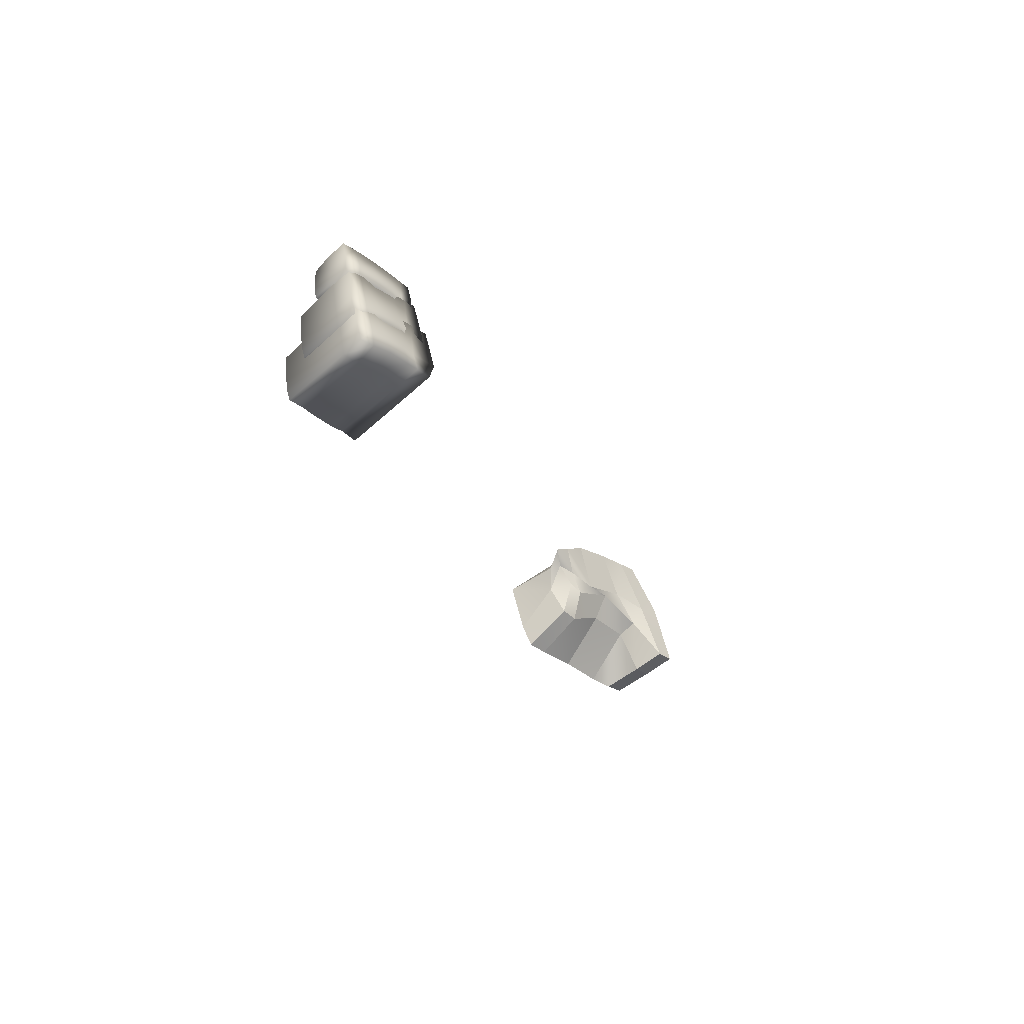
<metadata>
{"format":"obj","ext":"obj","renderer":"f3d","projection":"perspective","resolution":1024,"background":"white","views":[{"elev":-52.6,"azim":-45.8,"up":"+Z"}]}
</metadata>
<code>
g default
v -85.04 -5.403 -54.3
v -84.99 7.615 -54.25
v -79.95 7.686 -53
v -80.14 -5.268 -52.99
v -80.25 -9.854 -53.02
v -84.83 -9.843 -54.26
v -88.56 7.404 -55.36
v -88.69 -5.603 -55.49
v -88.78 -9.891 -55.33
v -94.44 -5.365 -57.09
v -94.42 7.126 -57.03
v -94.53 -9.36 -57.25
v -91.63 7.063 -56.34
v -91.46 -5.355 -56.57
v -91.95 -9.563 -56.51
v -82.97 7.491 -53.58
v -82.8 -5.318 -53.62
v -82.82 -9.8 -53.51
v -79.52 -9.966 -49.36
v -83.93 -9.837 -50.56
v -86.48 -10.23 -51.43
v -89.75 -10.16 -52.44
v -92.76 -9.82 -53.42
v -95.85 -9.592 -54.03
v -85.73 7.639 -51.51
v -83.69 7.605 -50.84
v -89.29 7.41 -52.62
v -95.24 7.154 -54.59
v -92.35 7.184 -53.61
v -79.44 7.76 -49.93
v -86.82 7.488 -44.11
v -84.79 7.436 -43.45
v -90.37 7.224 -45.23
v -96.32 6.971 -47.2
v -93.41 6.955 -46.3
v -81.49 7.553 -42.24
v -81.67 -9.922 -42.07
v -85 -9.888 -43.23
v -87.74 -9.903 -43.98
v -91.21 -9.848 -45.09
v -94.48 -9.694 -46.21
v -96.77 -9.381 -46.91
v -79.26 -5.699 -49.13
v -81.51 -5.45 -42.05
v -85.72 -5.535 -43.35
v -87.39 -5.558 -43.82
v -91.31 -5.572 -45.14
v -94.64 -5.929 -46.34
v -96.77 -5.789 -47.24
v -95.61 -5.894 -54.29
v -86.65 -5.403 -48.81
v -86.6 2.95 -48.76
v -81.55 3.021 -47.51
v -81.74 -5.268 -47.5
v -81.85 -9.854 -47.53
v -86.44 -9.843 -48.77
v -90.16 2.738 -49.87
v -90.3 -5.603 -50
v -90.39 -9.891 -49.84
v -96.04 -5.365 -51.61
v -96.03 2.461 -51.54
v -96.14 -9.36 -51.76
v -93.23 2.397 -50.86
v -93.06 -5.355 -51.08
v -93.56 -9.563 -51.03
v -84.58 2.826 -48.09
v -84.41 -5.318 -48.13
v -84.42 -9.8 -48.02
v -82.35 -9.966 -44.2
v -85.54 -9.837 -45.08
v -88.08 -10.23 -45.94
v -91.36 -10.16 -46.96
v -94.37 -9.82 -47.93
v -97.45 -9.592 -48.54
v -87.33 2.973 -46.02
v -85.3 2.94 -45.35
v -90.89 2.745 -47.13
v -96.85 2.489 -49.1
v -93.95 2.519 -48.12
v -82.28 3.095 -44.76
v -88.43 2.823 -38.62
v -86.39 2.77 -37.96
v -91.97 2.559 -39.74
v -97.92 2.305 -41.71
v -95.01 2.29 -40.81
v -84.32 2.888 -37.08
v -84.51 -9.922 -36.91
v -86.61 -9.888 -37.74
v -89.35 -9.903 -38.49
v -92.82 -9.848 -39.6
v -96.08 -9.694 -40.72
v -98.37 -9.381 -41.42
v -82.09 -5.699 -43.97
v -84.35 -5.45 -36.89
v -87.32 -5.535 -37.86
v -89 -5.558 -38.33
v -92.92 -5.572 -39.65
v -96.24 -5.929 -40.85
v -98.37 -5.789 -41.76
v -97.22 -5.894 -48.8
v -89.02 -5.403 -40.49
v -88.96 -1.587 -40.45
v -84.94 -1.516 -39.81
v -85.13 -5.268 -39.77
v -85.24 -9.854 -39.78
v -88.8 -9.843 -40.48
v -92.65 -1.799 -40.98
v -92.81 -5.603 -41.09
v -92.87 -9.891 -40.91
v -98.73 -5.365 -41.78
v -98.71 -2.077 -41.71
v -98.85 -9.36 -41.92
v -95.84 -2.14 -41.47
v -95.71 -5.355 -41.72
v -96.19 -9.563 -41.59
v -86.86 -1.711 -40.09
v -86.7 -5.318 -40.16
v -86.69 -9.8 -40.05
v -85.21 -9.966 -36.42
v -87.34 -9.837 -36.97
v -89.98 -10.23 -37.42
v -93.38 -10.16 -37.91
v -96.5 -9.82 -38.41
v -99.65 -9.592 -38.53
v -89.26 -1.564 -37.63
v -87.14 -1.597 -37.27
v -92.95 -1.793 -38.16
v -99.14 -2.048 -39.18
v -96.13 -2.018 -38.66
v -85.23 -1.442 -36.99
v -89.76 -1.867 -33.53
v -87.65 -1.767 -33.2
v -93.44 -2.123 -34.08
v -99.62 -2.429 -35.38
v -96.61 -2.247 -34.95
v -85.93 -1.684 -32.84
v -86.09 -9.922 -33.11
v -87.83 -9.888 -33.23
v -90.65 -9.903 -33.54
v -94.25 -9.848 -34.09
v -97.65 -9.694 -34.7
v -100 -9.381 -35.03
v -84.92 -5.699 -36.24
v -85.92 -5.45 -33.12
v -88.55 -5.535 -33.24
v -90.28 -5.558 -33.44
v -94.36 -5.572 -34.13
v -97.83 -5.929 -34.8
v -100.1 -5.789 -35.36
v -99.46 -5.894 -38.83
g BrickStone:default1
v 59.02 70.68 66.78
v 59.15 80.09 58.05
v 67.78 79.39 60.29
v 68.5 70.99 60.38
v 69.84 64.63 61.91
v 59.4 66.69 68.02
v 50.08 79.95 56.11
v 49.75 70.21 64.6
v 49.33 66.59 69.7
v 39.12 70.82 58.78
v 37.96 80.55 53.45
v 38.73 67.93 65.97
v 42.27 80.38 54.33
v 42.73 70.84 59.07
v 41.29 67.42 64.65
v 64.3 79.77 59.3
v 64.72 70.87 59.04
v 66.3 64.77 60.96
v 64.91 64.26 75.5
v 60.37 64.61 72.52
v 52.68 65.66 72.45
v 43.44 65.88 67.37
v 38.02 66.74 68.52
v 34.44 67.5 68.71
v 54.84 80.09 67.81
v 59.56 79.99 70.19
v 46.51 79.91 63.9
v 35.36 80.59 57.67
v 39.37 80.65 60.42
v 62.71 79.49 71.94
v 49.46 79.64 79.15
v 54.19 79.5 81.47
v 41.17 79.38 75.21
v 30.67 79.56 66.74
v 34.16 80.01 71.47
v 57 78.91 82.79
v 57.39 64.31 84.9
v 53.31 64.41 83.48
v 46.83 64.4 80.77
v 38.74 64.57 76.87
v 34.01 64.47 72.06
v 31.35 65.26 70.28
v 63.79 69.83 74.67
v 57.96 70.39 83.6
v 51.74 70.2 81.6
v 47.78 70.15 79.92
v 38.68 70.16 75.29
v 33.95 68.81 70.26
v 32.94 69.17 67.85
v 35.39 71.49 64.06
g polySurface1
f 2 16 1
f 1 16 17
f 17 18 1
f 1 18 6
f 8 7 1
f 1 7 2
f 9 8 6
f 6 8 1
f 14 10 13
f 13 10 11
f 14 15 10
f 10 15 12
f 14 13 8
f 8 13 7
f 9 15 8
f 8 15 14
f 17 16 4
f 4 16 3
f 4 5 17
f 17 5 18
f 19 20 5
f 5 20 18
f 21 6 20
f 20 6 18
f 6 21 9
f 9 21 22
f 22 23 9
f 9 23 15
f 15 23 12
f 12 23 24
f 2 25 16
f 16 25 26
f 7 27 2
f 2 27 25
f 13 11 29
f 29 11 28
f 13 29 7
f 7 29 27
f 16 26 3
f 3 26 30
f 25 31 26
f 26 31 32
f 27 33 25
f 25 33 31
f 28 34 29
f 29 34 35
f 29 35 27
f 27 35 33
f 26 32 30
f 30 32 36
f 20 19 38
f 38 19 37
f 21 20 39
f 39 20 38
f 22 21 40
f 40 21 39
f 23 22 41
f 41 22 40
f 24 23 42
f 42 23 41
f 44 37 43
f 43 37 19
f 4 43 5
f 5 43 19
f 3 30 4
f 4 30 43
f 44 43 36
f 36 43 30
f 45 38 44
f 44 38 37
f 45 44 32
f 32 44 36
f 46 45 31
f 31 45 32
f 38 45 39
f 39 45 46
f 46 47 39
f 39 47 40
f 47 46 33
f 33 46 31
f 40 47 41
f 41 47 48
f 48 47 35
f 35 47 33
f 49 48 34
f 34 48 35
f 41 48 42
f 42 48 49
f 50 24 49
f 49 24 42
f 10 12 50
f 50 12 24
f 49 34 50
f 50 34 28
f 50 28 10
f 10 28 11
f 52 66 51
f 51 66 67
f 67 68 51
f 51 68 56
f 58 57 51
f 51 57 52
f 59 58 56
f 56 58 51
f 64 60 63
f 63 60 61
f 64 65 60
f 60 65 62
f 64 63 58
f 58 63 57
f 59 65 58
f 58 65 64
f 67 66 54
f 54 66 53
f 54 55 67
f 67 55 68
f 55 69 68
f 68 69 70
f 71 56 70
f 70 56 68
f 56 71 59
f 59 71 72
f 72 73 59
f 59 73 65
f 65 73 62
f 62 73 74
f 52 75 66
f 66 75 76
f 57 77 52
f 52 77 75
f 63 61 79
f 79 61 78
f 63 79 57
f 57 79 77
f 53 66 80
f 80 66 76
f 75 81 76
f 76 81 82
f 77 83 75
f 75 83 81
f 78 84 79
f 79 84 85
f 79 85 77
f 77 85 83
f 76 82 80
f 80 82 86
f 70 69 88
f 88 69 87
f 71 70 89
f 89 70 88
f 72 71 90
f 90 71 89
f 73 72 91
f 91 72 90
f 74 73 92
f 92 73 91
f 94 87 93
f 93 87 69
f 54 93 55
f 55 93 69
f 53 80 54
f 54 80 93
f 94 93 86
f 86 93 80
f 95 88 94
f 94 88 87
f 95 94 82
f 82 94 86
f 96 95 81
f 81 95 82
f 88 95 89
f 89 95 96
f 96 97 89
f 89 97 90
f 97 96 83
f 83 96 81
f 90 97 91
f 91 97 98
f 98 97 85
f 85 97 83
f 99 98 84
f 84 98 85
f 91 98 92
f 92 98 99
f 100 74 99
f 99 74 92
f 60 62 100
f 100 62 74
f 99 84 100
f 100 84 78
f 100 78 60
f 60 78 61
f 102 116 101
f 101 116 117
f 117 118 101
f 101 118 106
f 108 107 101
f 101 107 102
f 109 108 106
f 106 108 101
f 114 110 113
f 113 110 111
f 114 115 110
f 110 115 112
f 114 113 108
f 108 113 107
f 109 115 108
f 108 115 114
f 117 116 104
f 104 116 103
f 104 105 117
f 117 105 118
f 119 120 105
f 105 120 118
f 121 106 120
f 120 106 118
f 106 121 109
f 109 121 122
f 122 123 109
f 109 123 115
f 115 123 112
f 112 123 124
f 102 125 116
f 116 125 126
f 107 127 102
f 102 127 125
f 113 111 129
f 129 111 128
f 113 129 107
f 107 129 127
f 116 126 103
f 103 126 130
f 125 131 126
f 126 131 132
f 127 133 125
f 125 133 131
f 128 134 129
f 129 134 135
f 129 135 127
f 127 135 133
f 126 132 130
f 130 132 136
f 119 137 120
f 120 137 138
f 120 138 121
f 121 138 139
f 121 139 122
f 122 139 140
f 122 140 123
f 123 140 141
f 123 141 124
f 124 141 142
f 144 137 143
f 143 137 119
f 104 143 105
f 105 143 119
f 103 130 104
f 104 130 143
f 144 143 136
f 136 143 130
f 145 138 144
f 144 138 137
f 145 144 132
f 132 144 136
f 146 145 131
f 131 145 132
f 138 145 139
f 139 145 146
f 146 147 139
f 139 147 140
f 147 146 133
f 133 146 131
f 140 147 141
f 141 147 148
f 148 147 135
f 135 147 133
f 149 148 134
f 134 148 135
f 141 148 142
f 142 148 149
f 150 124 149
f 149 124 142
f 110 112 150
f 150 112 124
f 149 134 150
f 150 134 128
f 150 128 110
f 110 128 111
g BrickStone:Mesh BrickStone:group202 BrickStone:pasted__polySurface1 polySurface1
f 152 166 151
f 151 166 167
f 168 156 167
f 167 156 151
f 158 157 151
f 151 157 152
f 158 151 159
f 159 151 156
f 164 160 163
f 163 160 161
f 164 165 160
f 160 165 162
f 158 164 157
f 157 164 163
f 159 165 158
f 158 165 164
f 166 153 167
f 167 153 154
f 155 168 154
f 154 168 167
f 169 170 155
f 155 170 168
f 171 156 170
f 170 156 168
f 156 171 159
f 159 171 172
f 159 172 165
f 165 172 173
f 165 173 162
f 162 173 174
f 166 152 176
f 176 152 175
f 152 157 175
f 175 157 177
f 163 161 179
f 179 161 178
f 157 163 177
f 177 163 179
f 153 166 180
f 180 166 176
f 175 181 176
f 176 181 182
f 175 177 181
f 181 177 183
f 178 184 179
f 179 184 185
f 179 185 177
f 177 185 183
f 176 182 180
f 180 182 186
f 169 187 170
f 170 187 188
f 170 188 171
f 171 188 189
f 171 189 172
f 172 189 190
f 173 172 191
f 191 172 190
f 174 173 192
f 192 173 191
f 187 169 194
f 194 169 193
f 154 193 155
f 155 193 169
f 153 180 154
f 154 180 193
f 194 193 186
f 186 193 180
f 195 188 194
f 194 188 187
f 195 194 182
f 182 194 186
f 196 195 181
f 181 195 182
f 188 195 189
f 189 195 196
f 189 196 190
f 190 196 197
f 197 196 183
f 183 196 181
f 190 197 191
f 191 197 198
f 198 197 185
f 185 197 183
f 199 198 184
f 184 198 185
f 191 198 192
f 192 198 199
f 200 174 199
f 199 174 192
f 160 162 200
f 200 162 174
f 199 184 200
f 200 184 178
f 200 178 160
f 160 178 161
g default
v -85.04 -5.403 -54.3
v -84.99 7.615 -54.25
v -79.95 7.686 -53
v -80.14 -5.268 -52.99
v -80.25 -9.854 -53.02
v -84.83 -9.843 -54.26
v -88.56 7.404 -55.36
v -88.69 -5.603 -55.49
v -88.78 -9.891 -55.33
v -94.44 -5.365 -57.09
v -94.42 7.126 -57.03
v -94.53 -9.36 -57.25
v -91.63 7.063 -56.34
v -91.46 -5.355 -56.57
v -91.95 -9.563 -56.51
v -82.97 7.491 -53.58
v -82.8 -5.318 -53.62
v -82.82 -9.8 -53.51
v -79.52 -9.966 -49.36
v -83.93 -9.837 -50.56
v -86.48 -10.23 -51.43
v -89.75 -10.16 -52.44
v -92.76 -9.82 -53.42
v -95.85 -9.592 -54.03
v -85.73 7.639 -51.51
v -83.69 7.605 -50.84
v -89.29 7.41 -52.62
v -95.24 7.154 -54.59
v -92.35 7.184 -53.61
v -79.44 7.76 -49.93
v -86.82 7.488 -44.11
v -84.79 7.436 -43.45
v -90.37 7.224 -45.23
v -96.32 6.971 -47.2
v -93.41 6.955 -46.3
v -81.49 7.553 -42.24
v -81.67 -9.922 -42.07
v -85 -9.888 -43.23
v -87.74 -9.903 -43.98
v -91.21 -9.848 -45.09
v -94.48 -9.694 -46.21
v -96.77 -9.381 -46.91
v -79.26 -5.699 -49.13
v -81.51 -5.45 -42.05
v -85.72 -5.535 -43.35
v -87.39 -5.558 -43.82
v -91.31 -5.572 -45.14
v -94.64 -5.929 -46.34
v -96.77 -5.789 -47.24
v -95.61 -5.894 -54.29
v -86.65 -5.403 -48.81
v -86.6 2.95 -48.76
v -81.55 3.021 -47.51
v -81.74 -5.268 -47.5
v -81.85 -9.854 -47.53
v -86.44 -9.843 -48.77
v -90.16 2.738 -49.87
v -90.3 -5.603 -50
v -90.39 -9.891 -49.84
v -96.04 -5.365 -51.61
v -96.03 2.461 -51.54
v -96.14 -9.36 -51.76
v -93.23 2.397 -50.86
v -93.06 -5.355 -51.08
v -93.56 -9.563 -51.03
v -84.58 2.826 -48.09
v -84.41 -5.318 -48.13
v -84.42 -9.8 -48.02
v -82.35 -9.966 -44.2
v -85.54 -9.837 -45.08
v -88.08 -10.23 -45.94
v -91.36 -10.16 -46.96
v -94.37 -9.82 -47.93
v -97.45 -9.592 -48.54
v -87.33 2.973 -46.02
v -85.3 2.94 -45.35
v -90.89 2.745 -47.13
v -96.85 2.489 -49.1
v -93.95 2.519 -48.12
v -82.28 3.095 -44.76
v -88.43 2.823 -38.62
v -86.39 2.77 -37.96
v -91.97 2.559 -39.74
v -97.92 2.305 -41.71
v -95.01 2.29 -40.81
v -84.32 2.888 -37.08
v -84.51 -9.922 -36.91
v -86.61 -9.888 -37.74
v -89.35 -9.903 -38.49
v -92.82 -9.848 -39.6
v -96.08 -9.694 -40.72
v -98.37 -9.381 -41.42
v -82.09 -5.699 -43.97
v -84.35 -5.45 -36.89
v -87.32 -5.535 -37.86
v -89 -5.558 -38.33
v -92.92 -5.572 -39.65
v -96.24 -5.929 -40.85
v -98.37 -5.789 -41.76
v -97.22 -5.894 -48.8
v -89.02 -5.403 -40.49
v -88.96 -1.587 -40.45
v -84.94 -1.516 -39.81
v -85.13 -5.268 -39.77
v -85.24 -9.854 -39.78
v -88.8 -9.843 -40.48
v -92.65 -1.799 -40.98
v -92.81 -5.603 -41.09
v -92.87 -9.891 -40.91
v -98.73 -5.365 -41.78
v -98.71 -2.077 -41.71
v -98.85 -9.36 -41.92
v -95.84 -2.14 -41.47
v -95.71 -5.355 -41.72
v -96.19 -9.563 -41.59
v -86.86 -1.711 -40.09
v -86.7 -5.318 -40.16
v -86.69 -9.8 -40.05
v -85.21 -9.966 -36.42
v -87.34 -9.837 -36.97
v -89.98 -10.23 -37.42
v -93.38 -10.16 -37.91
v -96.5 -9.82 -38.41
v -99.65 -9.592 -38.53
v -89.26 -1.564 -37.63
v -87.14 -1.597 -37.27
v -92.95 -1.793 -38.16
v -99.14 -2.048 -39.18
v -96.13 -2.018 -38.66
v -85.23 -1.442 -36.99
v -89.76 -1.867 -33.53
v -87.65 -1.767 -33.2
v -93.44 -2.123 -34.08
v -99.62 -2.429 -35.38
v -96.61 -2.247 -34.95
v -85.93 -1.684 -32.84
v -86.09 -9.922 -33.11
v -87.83 -9.888 -33.23
v -90.65 -9.903 -33.54
v -94.25 -9.848 -34.09
v -97.65 -9.694 -34.7
v -100 -9.381 -35.03
v -84.92 -5.699 -36.24
v -85.92 -5.45 -33.12
v -88.55 -5.535 -33.24
v -90.28 -5.558 -33.44
v -94.36 -5.572 -34.13
v -97.83 -5.929 -34.8
v -100.1 -5.789 -35.36
v -99.46 -5.894 -38.83
v 59.02 70.68 66.78
v 59.15 80.09 58.05
v 67.78 79.39 60.29
v 68.5 70.99 60.38
v 69.84 64.63 61.91
v 59.4 66.69 68.02
v 50.08 79.95 56.11
v 49.75 70.21 64.6
v 49.33 66.59 69.7
v 39.12 70.82 58.78
v 37.96 80.55 53.45
v 38.73 67.93 65.97
v 42.27 80.38 54.33
v 42.73 70.84 59.07
v 41.29 67.42 64.65
v 64.3 79.77 59.3
v 64.72 70.87 59.04
v 66.3 64.77 60.96
v 64.91 64.26 75.5
v 60.37 64.61 72.52
v 52.68 65.66 72.45
v 43.44 65.88 67.37
v 38.02 66.74 68.52
v 34.44 67.5 68.71
v 54.84 80.09 67.81
v 59.56 79.99 70.19
v 46.51 79.91 63.9
v 35.36 80.59 57.67
v 39.37 80.65 60.42
v 62.71 79.49 71.94
v 49.46 79.64 79.15
v 54.19 79.5 81.47
v 41.17 79.38 75.21
v 30.67 79.56 66.74
v 34.16 80.01 71.47
v 57 78.91 82.79
v 57.39 64.31 84.9
v 53.31 64.41 83.48
v 46.83 64.4 80.77
v 38.74 64.57 76.87
v 34.01 64.47 72.06
v 31.35 65.26 70.28
v 63.79 69.83 74.67
v 57.96 70.39 83.6
v 51.74 70.2 81.6
v 47.78 70.15 79.92
v 38.68 70.16 75.29
v 33.95 68.81 70.26
v 32.94 69.17 67.85
v 35.39 71.49 64.06
g polySurface1
f 202 216 201
f 201 216 217
f 217 218 201
f 201 218 206
f 208 207 201
f 201 207 202
f 209 208 206
f 206 208 201
f 214 210 213
f 213 210 211
f 214 215 210
f 210 215 212
f 214 213 208
f 208 213 207
f 209 215 208
f 208 215 214
f 217 216 204
f 204 216 203
f 204 205 217
f 217 205 218
f 219 220 205
f 205 220 218
f 221 206 220
f 220 206 218
f 206 221 209
f 209 221 222
f 222 223 209
f 209 223 215
f 215 223 212
f 212 223 224
f 202 225 216
f 216 225 226
f 207 227 202
f 202 227 225
f 213 211 229
f 229 211 228
f 213 229 207
f 207 229 227
f 216 226 203
f 203 226 230
f 225 231 226
f 226 231 232
f 227 233 225
f 225 233 231
f 228 234 229
f 229 234 235
f 229 235 227
f 227 235 233
f 226 232 230
f 230 232 236
f 220 219 238
f 238 219 237
f 221 220 239
f 239 220 238
f 222 221 240
f 240 221 239
f 223 222 241
f 241 222 240
f 224 223 242
f 242 223 241
f 244 237 243
f 243 237 219
f 204 243 205
f 205 243 219
f 203 230 204
f 204 230 243
f 244 243 236
f 236 243 230
f 245 238 244
f 244 238 237
f 245 244 232
f 232 244 236
f 246 245 231
f 231 245 232
f 238 245 239
f 239 245 246
f 246 247 239
f 239 247 240
f 247 246 233
f 233 246 231
f 240 247 241
f 241 247 248
f 248 247 235
f 235 247 233
f 249 248 234
f 234 248 235
f 241 248 242
f 242 248 249
f 250 224 249
f 249 224 242
f 210 212 250
f 250 212 224
f 249 234 250
f 250 234 228
f 250 228 210
f 210 228 211
f 252 266 251
f 251 266 267
f 267 268 251
f 251 268 256
f 258 257 251
f 251 257 252
f 259 258 256
f 256 258 251
f 264 260 263
f 263 260 261
f 264 265 260
f 260 265 262
f 264 263 258
f 258 263 257
f 259 265 258
f 258 265 264
f 267 266 254
f 254 266 253
f 254 255 267
f 267 255 268
f 255 269 268
f 268 269 270
f 271 256 270
f 270 256 268
f 256 271 259
f 259 271 272
f 272 273 259
f 259 273 265
f 265 273 262
f 262 273 274
f 252 275 266
f 266 275 276
f 257 277 252
f 252 277 275
f 263 261 279
f 279 261 278
f 263 279 257
f 257 279 277
f 253 266 280
f 280 266 276
f 275 281 276
f 276 281 282
f 277 283 275
f 275 283 281
f 278 284 279
f 279 284 285
f 279 285 277
f 277 285 283
f 276 282 280
f 280 282 286
f 270 269 288
f 288 269 287
f 271 270 289
f 289 270 288
f 272 271 290
f 290 271 289
f 273 272 291
f 291 272 290
f 274 273 292
f 292 273 291
f 294 287 293
f 293 287 269
f 254 293 255
f 255 293 269
f 253 280 254
f 254 280 293
f 294 293 286
f 286 293 280
f 295 288 294
f 294 288 287
f 295 294 282
f 282 294 286
f 296 295 281
f 281 295 282
f 288 295 289
f 289 295 296
f 296 297 289
f 289 297 290
f 297 296 283
f 283 296 281
f 290 297 291
f 291 297 298
f 298 297 285
f 285 297 283
f 299 298 284
f 284 298 285
f 291 298 292
f 292 298 299
f 300 274 299
f 299 274 292
f 260 262 300
f 300 262 274
f 299 284 300
f 300 284 278
f 300 278 260
f 260 278 261
f 302 316 301
f 301 316 317
f 317 318 301
f 301 318 306
f 308 307 301
f 301 307 302
f 309 308 306
f 306 308 301
f 314 310 313
f 313 310 311
f 314 315 310
f 310 315 312
f 314 313 308
f 308 313 307
f 309 315 308
f 308 315 314
f 317 316 304
f 304 316 303
f 304 305 317
f 317 305 318
f 319 320 305
f 305 320 318
f 321 306 320
f 320 306 318
f 306 321 309
f 309 321 322
f 322 323 309
f 309 323 315
f 315 323 312
f 312 323 324
f 302 325 316
f 316 325 326
f 307 327 302
f 302 327 325
f 313 311 329
f 329 311 328
f 313 329 307
f 307 329 327
f 316 326 303
f 303 326 330
f 325 331 326
f 326 331 332
f 327 333 325
f 325 333 331
f 328 334 329
f 329 334 335
f 329 335 327
f 327 335 333
f 326 332 330
f 330 332 336
f 319 337 320
f 320 337 338
f 320 338 321
f 321 338 339
f 321 339 322
f 322 339 340
f 322 340 323
f 323 340 341
f 323 341 324
f 324 341 342
f 344 337 343
f 343 337 319
f 304 343 305
f 305 343 319
f 303 330 304
f 304 330 343
f 344 343 336
f 336 343 330
f 345 338 344
f 344 338 337
f 345 344 332
f 332 344 336
f 346 345 331
f 331 345 332
f 338 345 339
f 339 345 346
f 346 347 339
f 339 347 340
f 347 346 333
f 333 346 331
f 340 347 341
f 341 347 348
f 348 347 335
f 335 347 333
f 349 348 334
f 334 348 335
f 341 348 342
f 342 348 349
f 350 324 349
f 349 324 342
f 310 312 350
f 350 312 324
f 349 334 350
f 350 334 328
f 350 328 310
f 310 328 311
f 352 366 351
f 351 366 367
f 368 356 367
f 367 356 351
f 358 357 351
f 351 357 352
f 358 351 359
f 359 351 356
f 364 360 363
f 363 360 361
f 364 365 360
f 360 365 362
f 358 364 357
f 357 364 363
f 359 365 358
f 358 365 364
f 366 353 367
f 367 353 354
f 355 368 354
f 354 368 367
f 369 370 355
f 355 370 368
f 371 356 370
f 370 356 368
f 356 371 359
f 359 371 372
f 359 372 365
f 365 372 373
f 365 373 362
f 362 373 374
f 366 352 376
f 376 352 375
f 352 357 375
f 375 357 377
f 363 361 379
f 379 361 378
f 357 363 377
f 377 363 379
f 353 366 380
f 380 366 376
f 375 381 376
f 376 381 382
f 375 377 381
f 381 377 383
f 378 384 379
f 379 384 385
f 379 385 377
f 377 385 383
f 376 382 380
f 380 382 386
f 369 387 370
f 370 387 388
f 370 388 371
f 371 388 389
f 371 389 372
f 372 389 390
f 373 372 391
f 391 372 390
f 374 373 392
f 392 373 391
f 387 369 394
f 394 369 393
f 354 393 355
f 355 393 369
f 353 380 354
f 354 380 393
f 394 393 386
f 386 393 380
f 395 388 394
f 394 388 387
f 395 394 382
f 382 394 386
f 396 395 381
f 381 395 382
f 388 395 389
f 389 395 396
f 389 396 390
f 390 396 397
f 397 396 383
f 383 396 381
f 390 397 391
f 391 397 398
f 398 397 385
f 385 397 383
f 399 398 384
f 384 398 385
f 391 398 392
f 392 398 399
f 400 374 399
f 399 374 392
f 360 362 400
f 400 362 374
f 399 384 400
f 400 384 378
f 400 378 360
f 360 378 361

</code>
